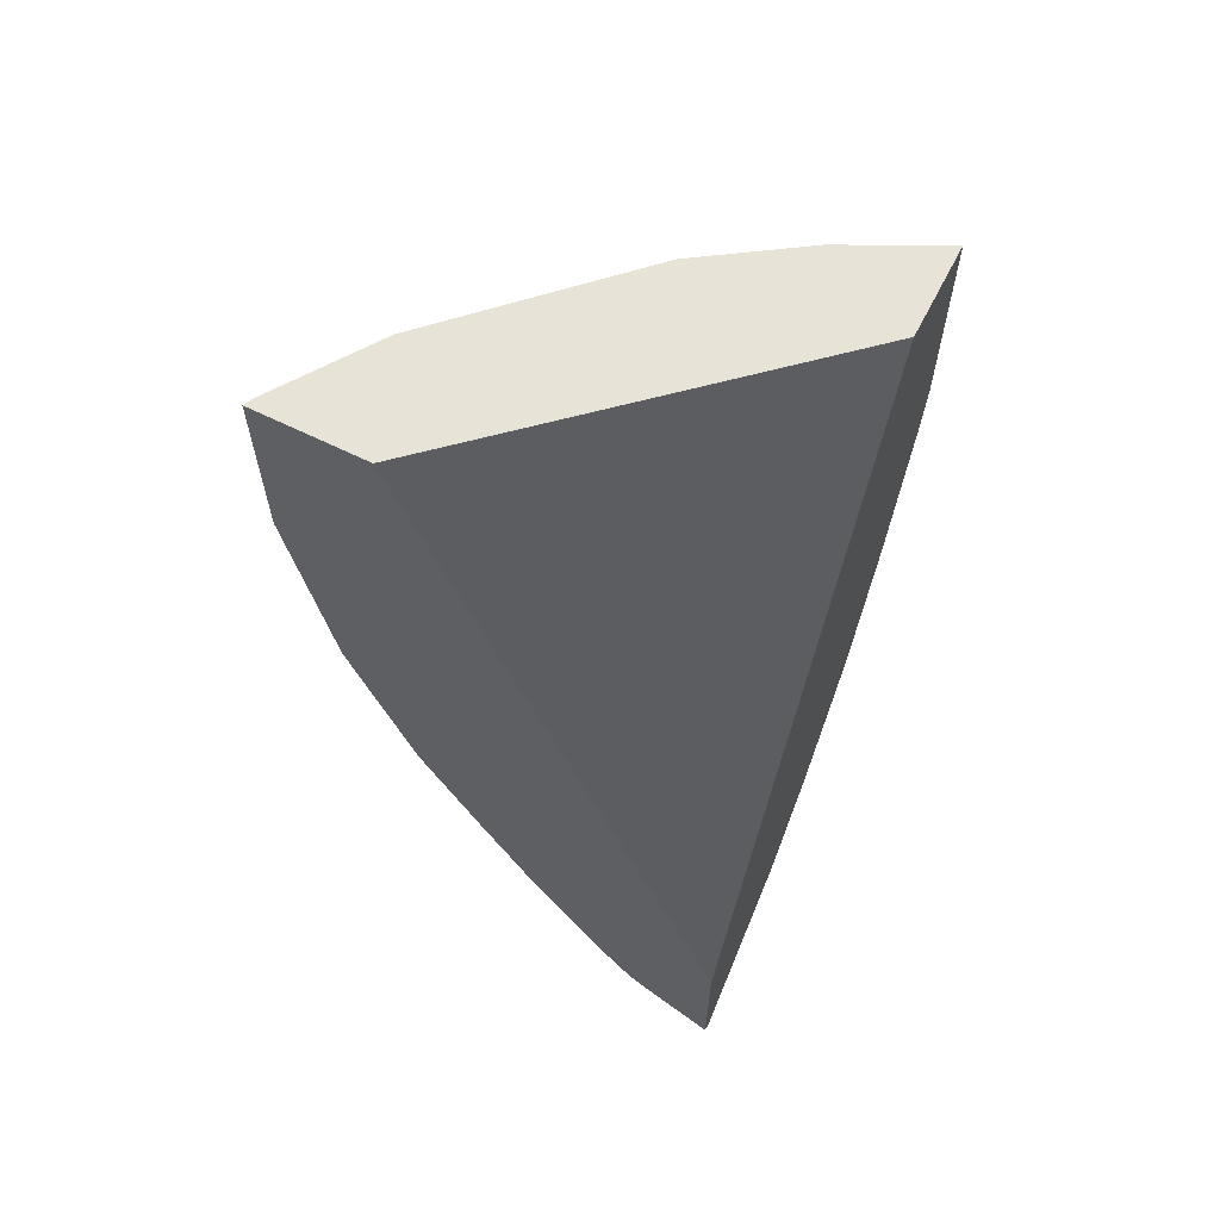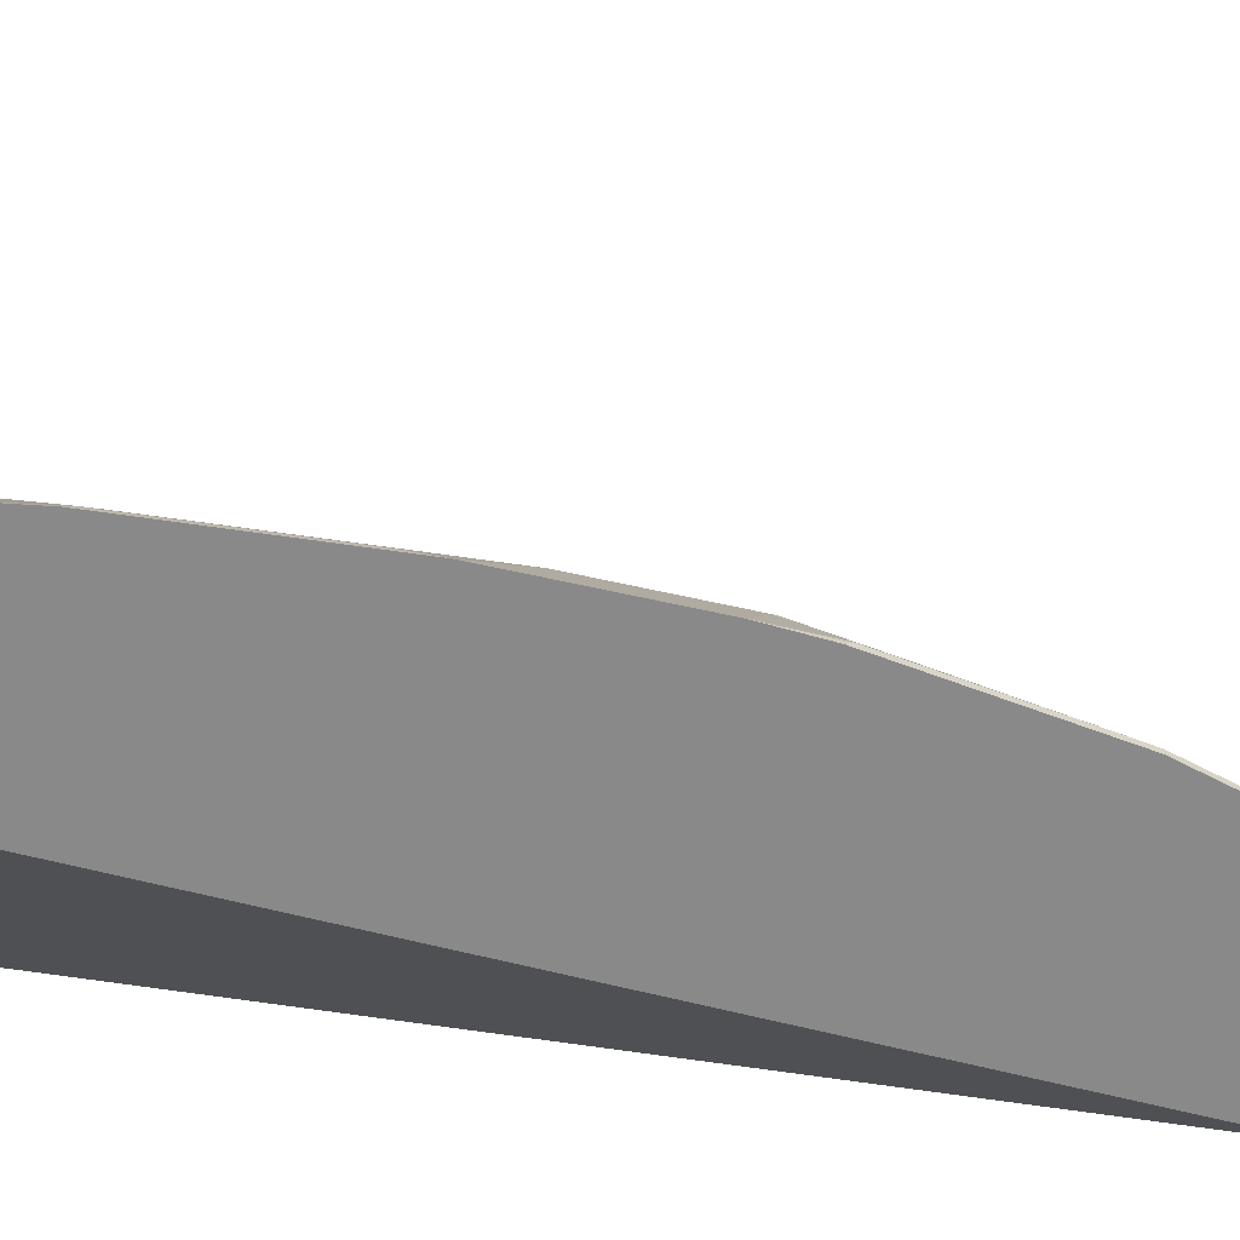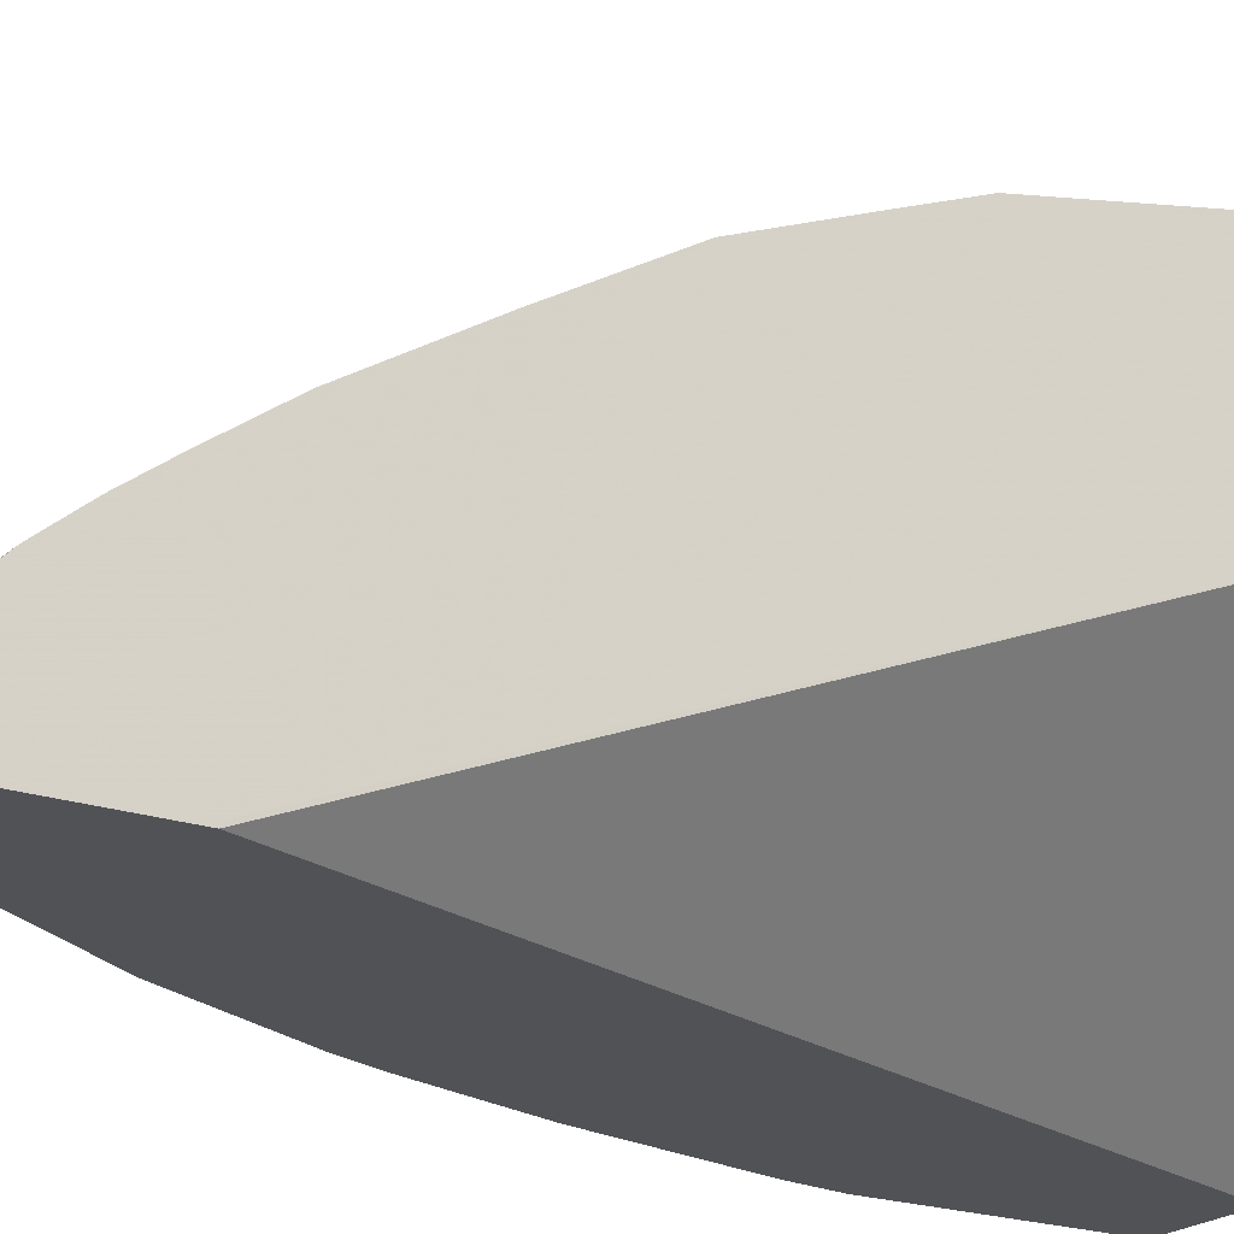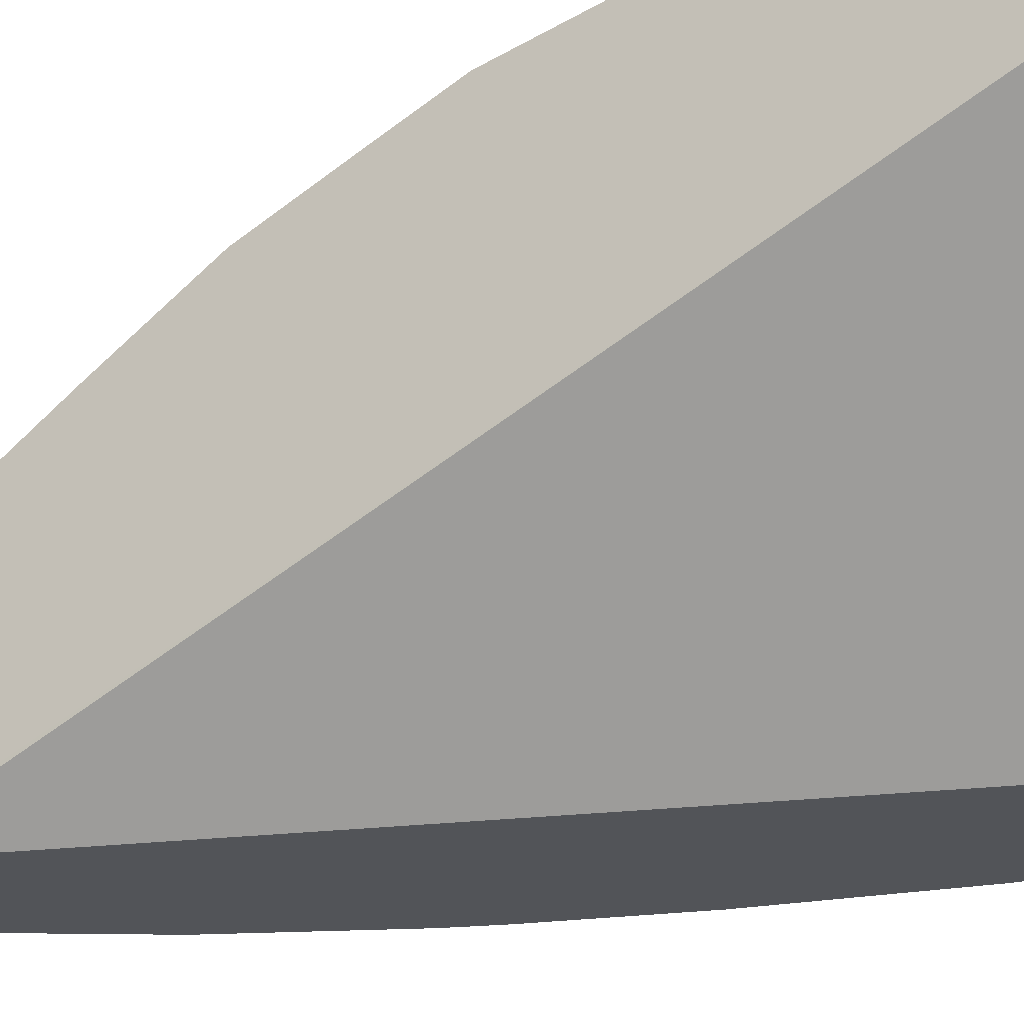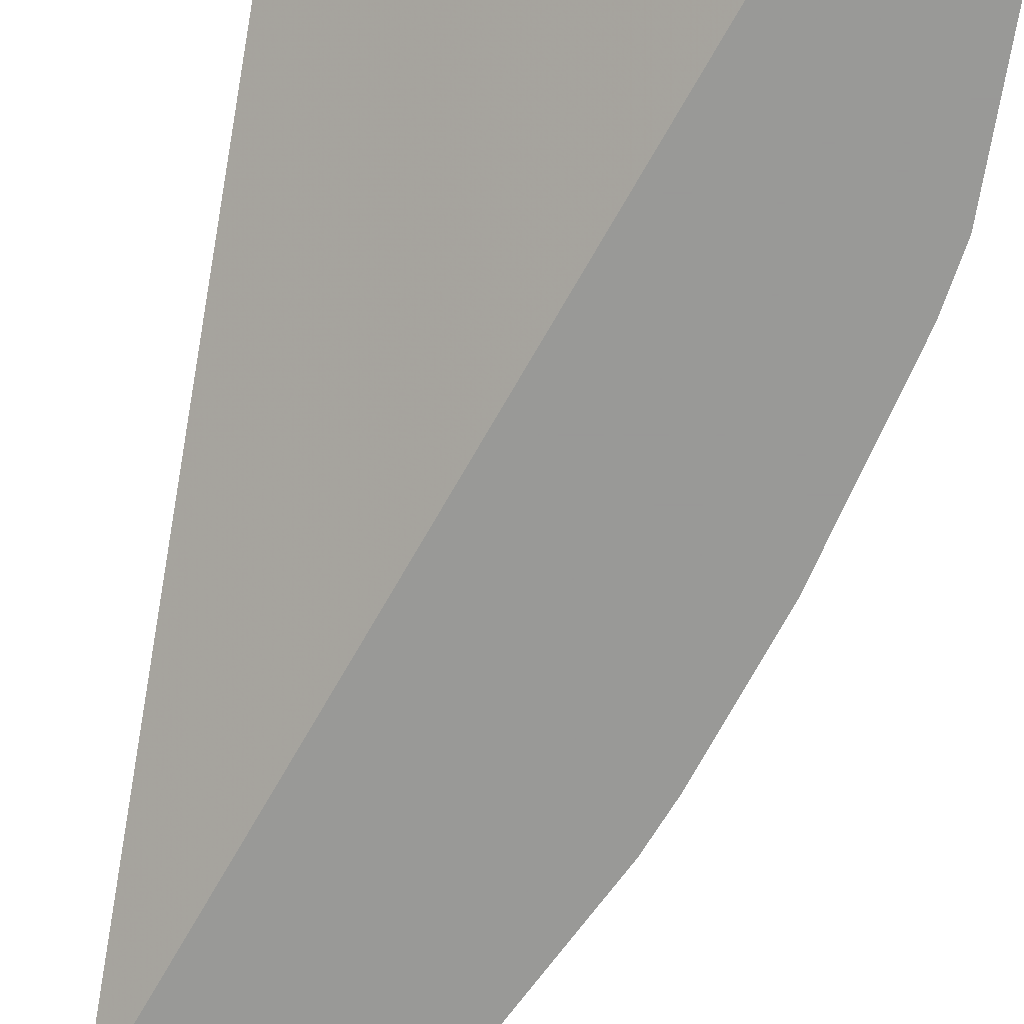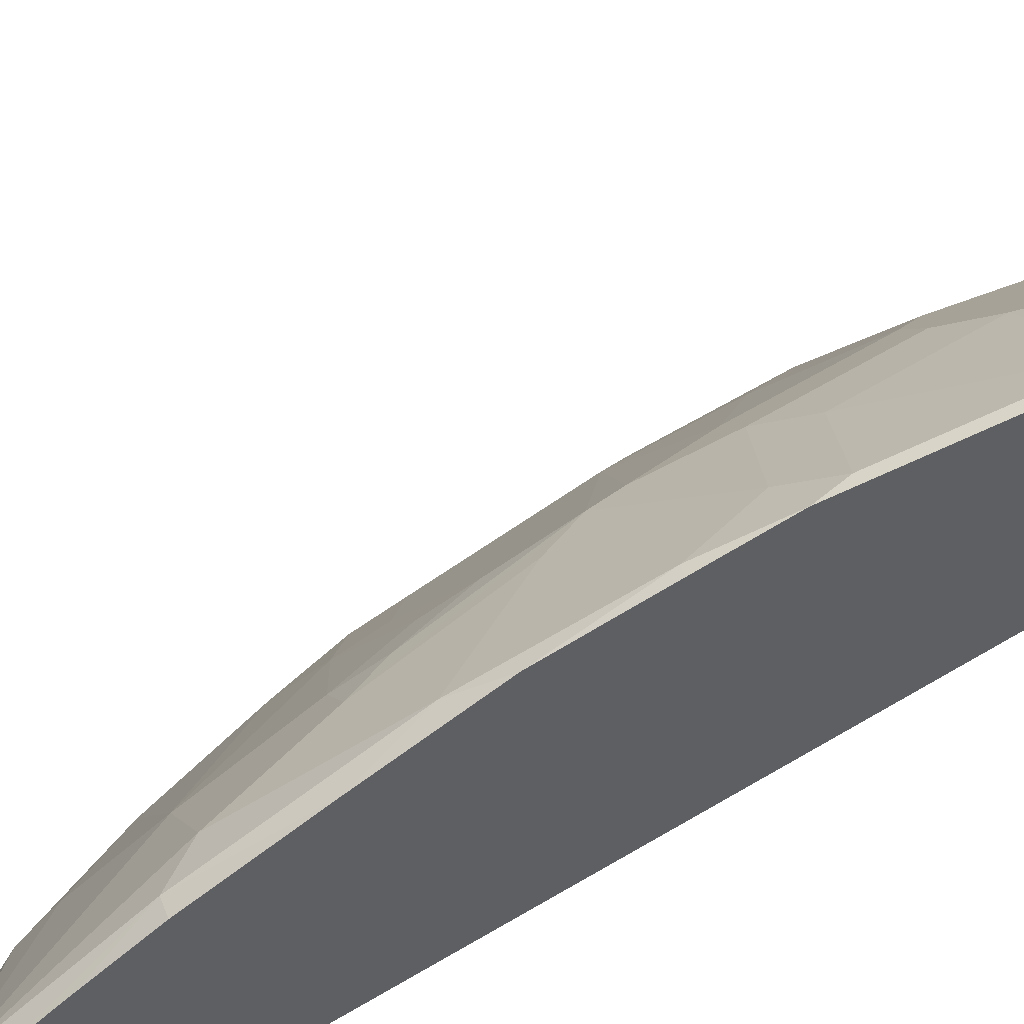
<metadata>
{"format":"obj","ext":"obj","renderer":"f3d","projection":"perspective","resolution":1024,"background":"white","views":[{"elev":62.2,"azim":116.9,"up":"+Y"},{"elev":-63.2,"azim":-84.4,"up":"+Z"},{"elev":-20.6,"azim":57.5,"up":"+Z"},{"elev":-23.3,"azim":121.8,"up":"+Z"},{"elev":-68.8,"azim":170.7,"up":"+Z"},{"elev":49.2,"azim":68.8,"up":"+Z"}]}
</metadata>
<code>
v -0.327 -0.03632 0.5179
v -0.3331 -0.04243 0.5148
v -0.327 -0.05911 0.5134
v -0.327 0.06289 0.5179
v -0.4058 -0.04243 0.4603
v -0.3877 -0.1151 0.4603
v -0.3331 -0.1333 0.4967
v -0.3331 0.06289 0.5148
v -0.3877 0.01207 0.4785
v -0.327 -0.15 0.4952
v -0.327 0.06289 0.4543
v -0.424 -0.06062 0.4421
v -0.4785 0.01207 0.3877
v -0.4058 -0.1333 0.4421
v -0.3513 -0.1514 0.4785
v -0.3877 0.06289 0.4785
v -0.3331 -0.1878 0.4785
v -0.327 -0.189 0.4797
v -0.4875 0.06289 0.2787
v -0.327 -0.3724 0.2816
v -0.327 -0.3755 0.2787
v -0.4603 -0.04243 0.4058
v -0.4421 -0.06062 0.424
v -0.424 -0.1333 0.424
v -0.4785 0.06289 0.3877
v -0.5148 -0.06062 0.3331
v -0.4089 -0.1726 0.427
v -0.4058 -0.1878 0.424
v -0.327 -0.2408 0.4588
v -0.3907 -0.2089 0.427
v -0.3362 -0.2634 0.4452
v -0.5421 0.06289 0.2787
v -0.327 -0.3845 0.2787
v -0.4785 -0.09693 0.3695
v -0.4785 -0.1514 0.3513
v -0.5148 0.06289 0.3331
v -0.5209 -0.04849 0.321
v -0.5269 -0.05455 0.3089
v -0.533 -0.06062 0.2968
v -0.5179 -0.0818 0.318
v -0.4967 -0.1333 0.3331
v -0.5185 0.06289 0.3258
v -0.4785 -0.1878 0.3331
v -0.4421 -0.2423 0.3513
v -0.4058 -0.2241 0.4058
v -0.3877 -0.2604 0.4058
v -0.3725 -0.2816 0.4088
v -0.327 -0.298 0.4252
v -0.3543 -0.3361 0.3907
v -0.3362 -0.3543 0.3907
v -0.5421 -0.0515 0.2787
v -0.5209 0.06289 0.321
v -0.327 -0.4663 0.2787
v -0.536 -0.0818 0.2816
v -0.4997 -0.1545 0.318
v -0.4997 -0.1908 0.2998
v -0.4815 -0.2453 0.2998
v -0.4785 -0.2241 0.315
v -0.4089 -0.2453 0.3907
v -0.4452 -0.2634 0.3362
v -0.3907 -0.2816 0.3907
v -0.327 -0.3543 0.3907
v -0.3725 -0.3361 0.3725
v -0.3362 -0.427 0.3362
v -0.327 -0.407 0.3525
v -0.327 -0.3861 0.368
v -0.5375 -0.0788 0.2787
v -0.327 -0.4434 0.3162
v -0.3332 -0.4663 0.2787
v -0.5331 -0.09667 0.2787
v -0.5179 -0.1545 0.2816
v -0.5149 -0.1694 0.2787
v -0.4966 -0.2241 0.2787
v -0.4921 -0.2377 0.2787
v -0.4815 -0.2634 0.2816
v -0.4633 -0.2816 0.2998
v -0.3907 -0.3361 0.3543
v -0.4089 -0.3906 0.2816
v -0.3725 -0.427 0.2816
v -0.3362 -0.4633 0.2816
v -0.327 -0.4361 0.3271
v -0.327 -0.427 0.3362
v -0.4089 -0.3724 0.2998
v -0.4059 -0.3936 0.2787
v -0.483 -0.2605 0.2787
v -0.4815 -0.2634 0.2787
v -0.4467 -0.3332 0.2787
v -0.4633 -0.2998 0.2816
v -0.4452 -0.3361 0.2816
v -0.4089 -0.3906 0.2787
v -0.4452 -0.3361 0.2787
f 43 55 56
f 41 55 43
f 43 56 57
f 43 57 58
f 43 58 44
f 44 59 45
f 44 58 57
f 44 57 60
f 47 61 49
f 44 60 59
f 45 59 61
f 45 61 46
f 46 61 47
f 48 50 62
f 49 63 64
f 49 64 50
f 40 71 55
f 49 61 63
f 87 89 88
f 40 54 71
f 28 47 30
f 38 51 39
f 50 64 65
f 26 42 37
f 27 35 28
f 28 35 43
f 28 43 44
f 28 44 45
f 28 45 46
f 28 46 47
f 29 31 48
f 30 47 31
f 31 47 49
f 31 49 50
f 31 50 48
f 32 51 37
f 32 37 52
f 34 41 35
f 35 41 43
f 37 51 38
f 37 42 52
f 39 51 54
f 50 65 66
f 69 80 79
f 51 67 54
f 64 82 65
f 64 77 83
f 64 83 78
f 68 81 69
f 69 79 84
f 74 85 75
f 75 85 86
f 75 86 87
f 75 87 88
f 76 88 89
f 76 89 77
f 77 89 83
f 78 90 84
f 78 84 79
f 78 83 89
f 78 89 91
f 78 91 90
f 87 91 89
f 26 36 42
f 64 81 82
f 50 66 62
f 64 69 81
f 64 79 80
f 53 68 69
f 54 67 70
f 54 70 72
f 54 72 71
f 55 71 56
f 56 71 72
f 56 72 73
f 56 73 57
f 57 73 74
f 57 74 75
f 57 75 88
f 57 88 76
f 57 76 60
f 59 60 61
f 60 76 77
f 60 77 61
f 61 77 63
f 63 77 64
f 64 78 79
f 64 80 69
f 26 41 34
f 15 27 28
f 26 40 55
f 2 8 16
f 2 16 9
f 4 11 19
f 4 19 32
f 4 32 52
f 4 52 42
f 4 42 36
f 4 36 25
f 2 10 3
f 4 25 16
f 5 12 14
f 5 14 6
f 5 9 13
f 5 13 12
f 6 14 7
f 7 14 15
f 7 15 10
f 9 16 25
f 4 16 8
f 2 7 10
f 2 6 7
f 2 5 6
f 26 55 41
f 1 2 3
f 1 3 10
f 1 10 18
f 1 18 29
f 1 29 48
f 1 48 62
f 1 62 66
f 1 66 65
f 1 65 82
f 1 82 81
f 1 81 68
f 1 68 53
f 1 53 33
f 1 33 20
f 1 20 11
f 1 11 4
f 1 4 8
f 1 8 2
f 9 25 13
f 10 15 17
f 2 9 5
f 11 20 21
f 19 87 86
f 19 86 85
f 19 85 74
f 19 74 73
f 19 73 72
f 19 72 70
f 19 70 67
f 19 67 51
f 19 51 32
f 20 33 21
f 22 26 34
f 22 34 23
f 23 34 24
f 24 34 35
f 24 35 27
f 26 37 38
f 10 17 18
f 26 39 54
f 26 54 40
f 19 91 87
f 19 90 91
f 26 38 39
f 19 69 84
f 19 84 90
f 11 21 19
f 12 22 23
f 12 23 24
f 12 24 14
f 13 25 36
f 13 36 26
f 13 26 22
f 14 24 27
f 12 13 22
f 15 28 17
f 17 29 18
f 17 28 30
f 17 30 31
f 17 31 29
f 19 21 33
f 19 33 53
f 14 27 15
f 19 53 69

</code>
